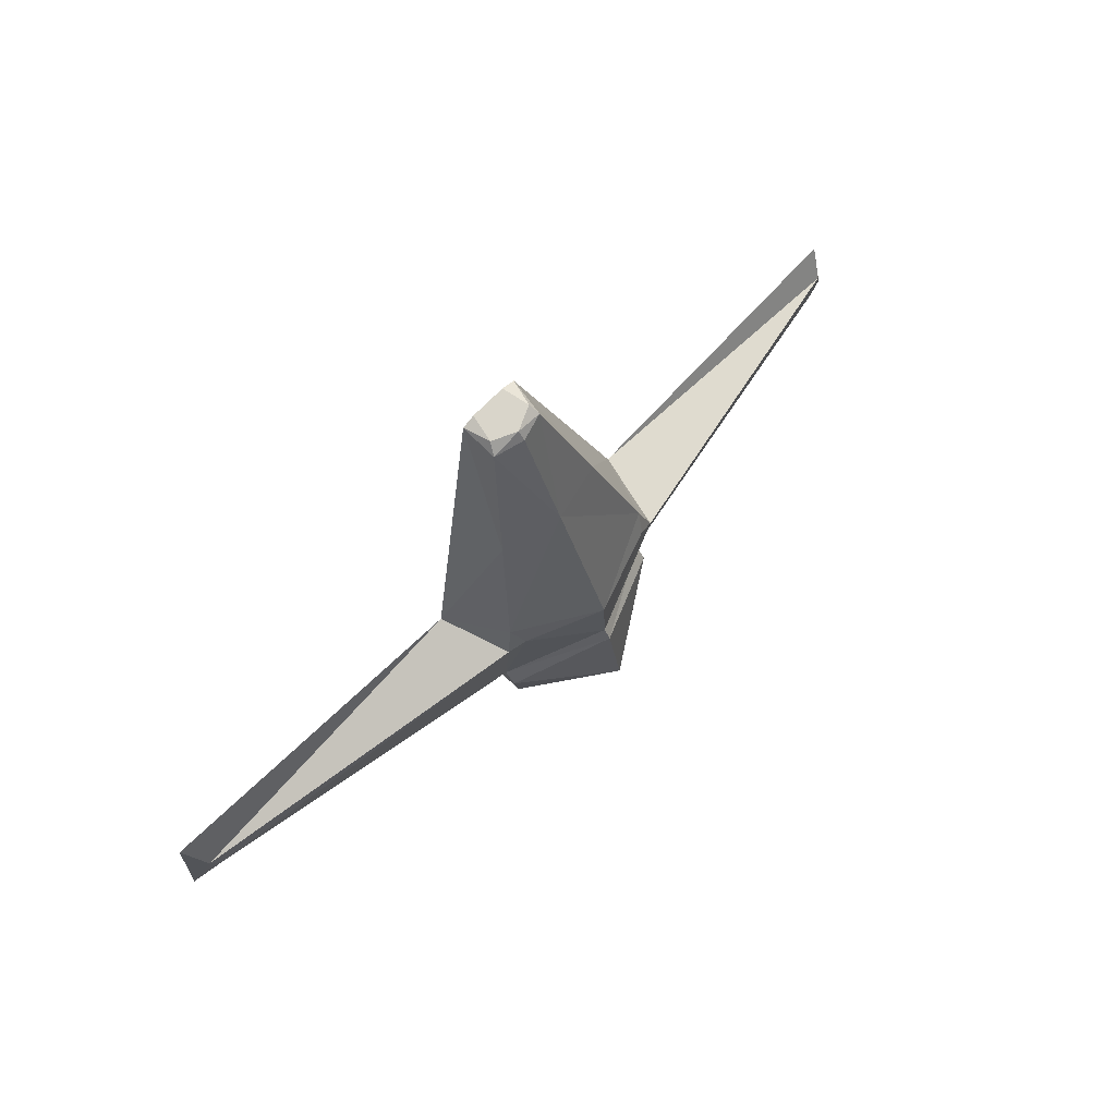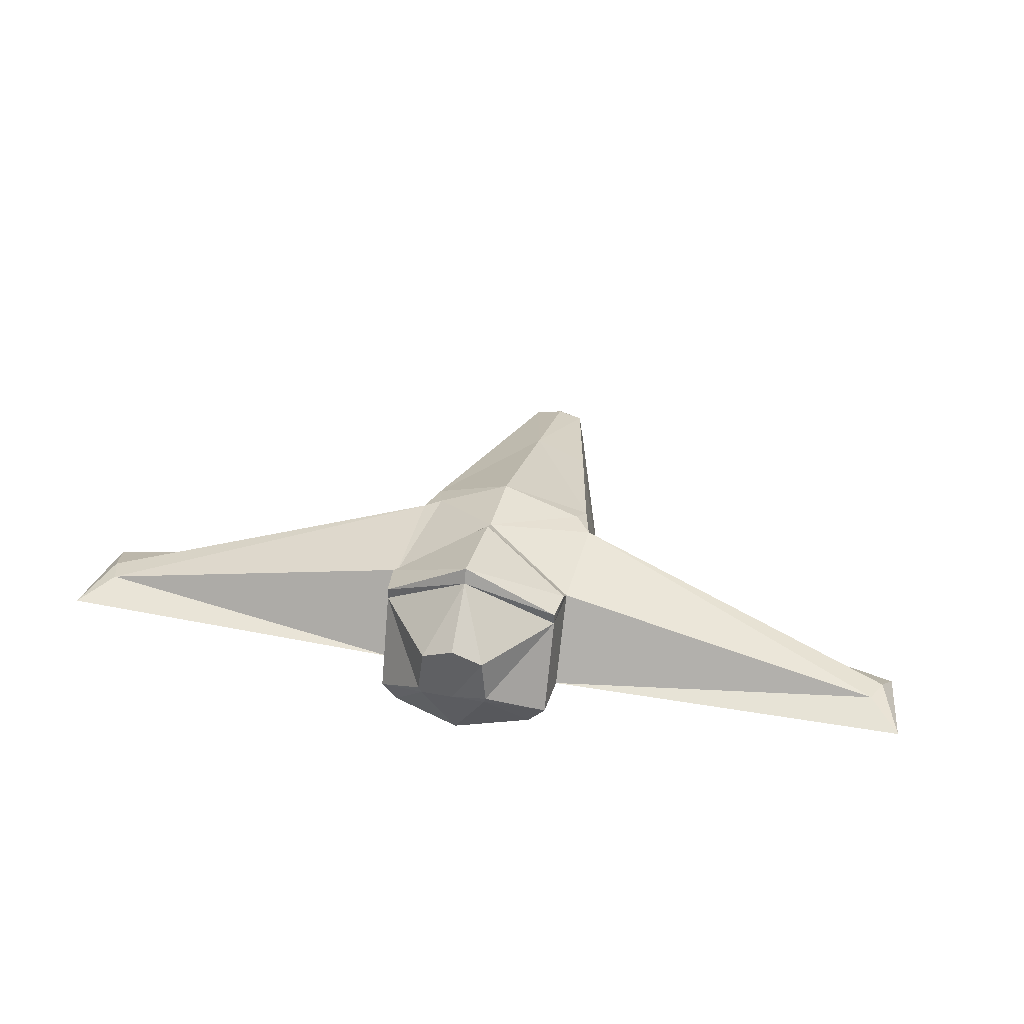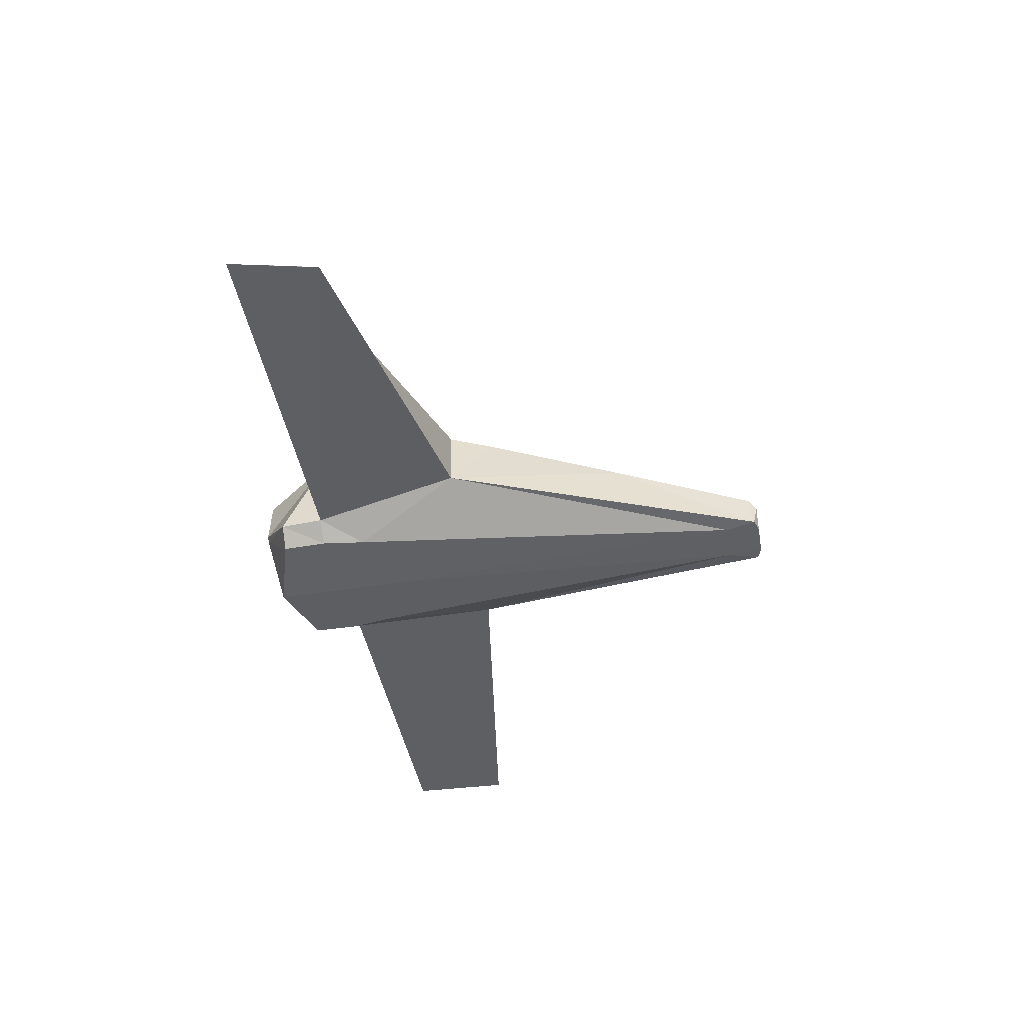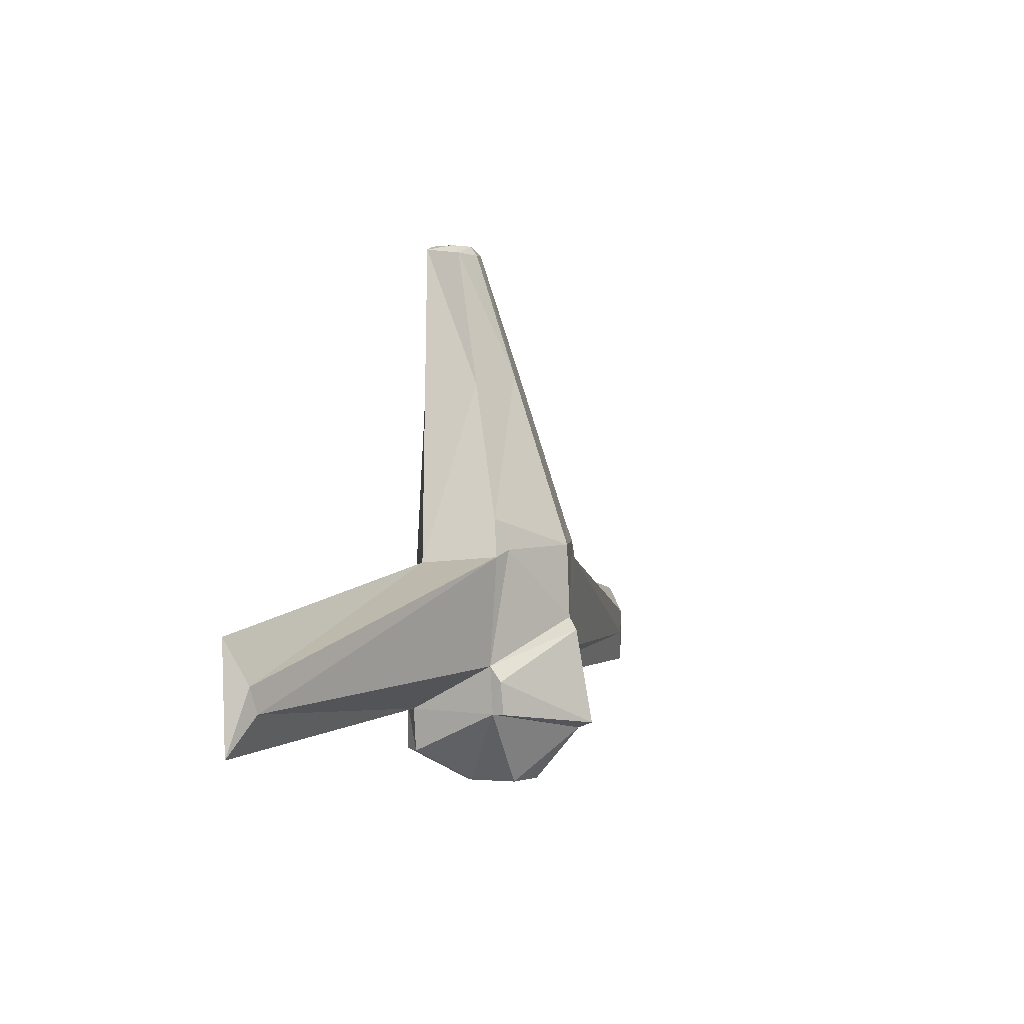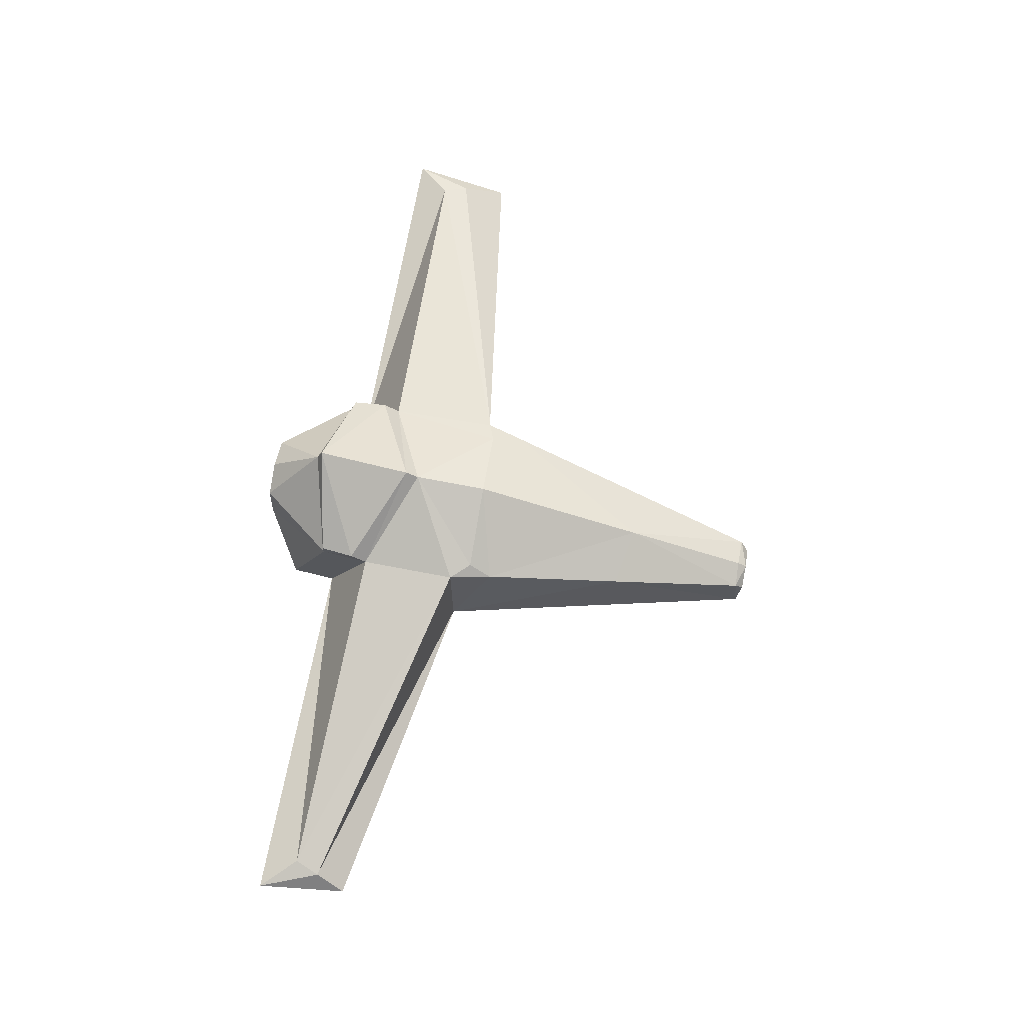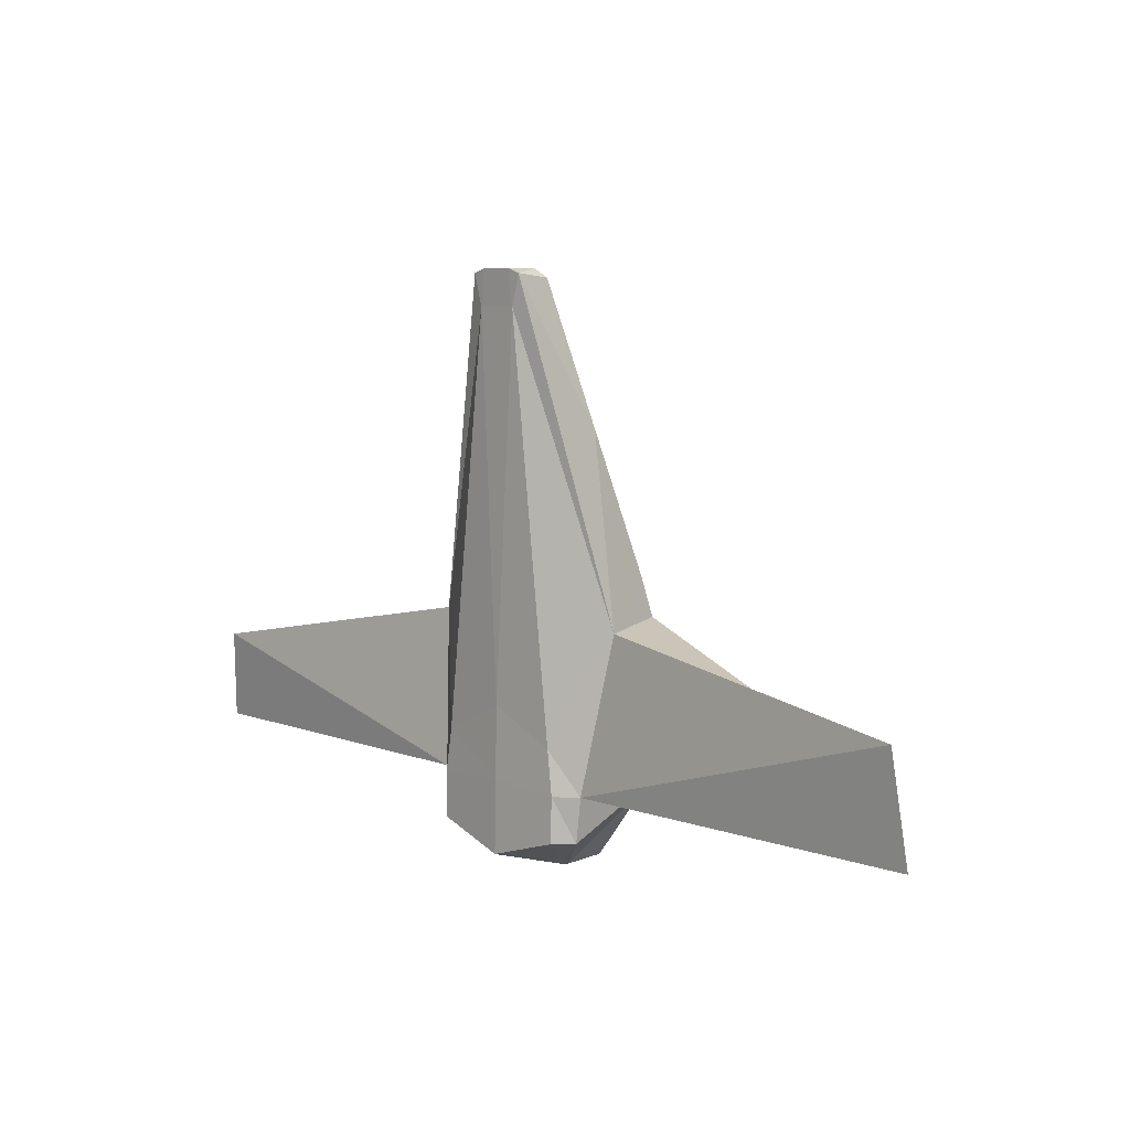
<metadata>
{"format":"obj","ext":"obj","renderer":"f3d","projection":"perspective","resolution":1024,"background":"white","views":[{"elev":74.7,"azim":135.1,"up":"+Z"},{"elev":38.1,"azim":-166.9,"up":"+Y"},{"elev":-42.3,"azim":-80.3,"up":"+Y"},{"elev":1.9,"azim":114.6,"up":"+Z"},{"elev":69.7,"azim":-79.8,"up":"+Y"},{"elev":7.2,"azim":47.2,"up":"+Z"}]}
</metadata>
<code>
o Cylinder
v -0.01063 0.742 0.2296
v -0.008559 0.08057 2.92
v 0.4798 0.4453 0.3442
v 0.1151 0.02359 2.92
v 0.4693 -0.02661 0.1176
v 0.08355 -0.1177 2.92
v 0.3848 -0.1218 0.1176
v 0.1012 -0.1142 2.756
v 0 -0.1477 0
v -0.006909 -0.1142 2.756
v -0.4067 -0.1218 0.1176
v -0.1183 -0.1142 2.756
v -0.5002 -0.02661 0.1176
v -0.1007 -0.1177 2.92
v -0.5011 0.4453 0.3442
v -0.1322 0.02359 2.92
v -0.009064 0.4872 -0.06939
v 0.161 0.4265 -0.06939
v 0.193 0.1798 -0.07006
v 0.1753 0.1494 -0.07011
v -0.004499 0.1494 -0.07009
v -0.1898 0.1494 -0.07011
v -0.2003 0.1798 -0.07405
v -0.1792 0.4265 -0.06939
v -0.01052 0.6872 0.8438
v 0.4974 0.4379 0.607
v 0.4984 -0.0248 0.3543
v 0.3891 -0.1169 0.3543
v -0.000747 -0.1397 0.3848
v -0.4109 -0.1169 0.3543
v -0.5173 -0.0248 0.3543
v -0.5184 0.4379 0.607
v -0.01042 0.6719 1.246
v 0.4909 0.473 1.196
v 0.613 0.08804 1.165
v 0.3552 -0.1121 0.584
v -0.001472 -0.1319 0.7584
v -0.3769 -0.1121 0.584
v -0.6299 0.08804 1.165
v -0.5431 0.4934 1.14
v -2.427 -0.03904 0.8288
v -2.488 0.0126 0.3448
v -2.371 0.0663 0.6734
v -2.315 0.07959 0.5382
v 2.349 0.0789 0.6805
v 2.301 0.09219 0.5453
v 2.417 -0.02644 0.9134
v 2.479 0.02521 0.3519
v -0.009589 0.1172 2.868
v 0.1471 0.07833 2.874
v 0.1524 -0.1145 2.897
v 0.1059 -0.1137 2.732
v -0.006847 -0.1137 2.732
v -0.123 -0.1137 2.732
v -0.1695 -0.1145 2.897
v -0.1466 0.07645 2.875
v -0.01062 0.8225 0.2619
v 0.4798 0.5081 0.344
v 0.4974 0.5007 0.5245
v -0.5184 0.5007 0.5245
v -0.5011 0.5081 0.344
v -0.01052 0.7284 0.7749
v -0.4511 0.5153 1.246
v -0.4832 0.454 1.371
v 0.393 0.5006 1.232
v 0.4443 0.4398 1.401
v -0.3159 0.2663 2.127
v 0.2961 0.2596 2.135
v -0.009936 0.3494 2.188
f 2 50 49
f 4 51 50
f 51 8 52
f 8 53 52
f 53 12 54
f 12 55 54
f 2 14 6
f 55 16 56
f 56 2 49
f 13 22 11
f 9 20 7
f 15 23 13
f 3 19 18
f 9 22 21
f 1 24 15
f 1 18 17
f 5 20 19
f 15 60 61
f 31 15 13
f 30 13 11
f 29 11 9
f 7 29 9
f 5 28 7
f 3 27 5
f 3 59 26
f 63 33 25
f 40 44 43
f 38 31 30
f 29 38 30
f 36 29 28
f 27 36 28
f 27 46 48
f 26 65 34
f 42 43 44
f 39 43 41
f 31 41 42
f 31 44 32
f 45 48 46
f 34 46 26
f 35 45 34
f 27 47 35
f 14 12 10
f 23 24 21
f 40 64 63
f 67 64 39
f 54 39 38
f 37 54 38
f 52 37 36
f 35 52 36
f 68 51 35
f 69 68 66
f 60 57 61
f 57 59 58
f 32 62 60
f 26 62 25
f 1 58 3
f 1 61 57
f 64 69 33
f 65 66 34
f 69 50 68
f 69 56 49
f 2 4 50
f 4 6 51
f 51 6 8
f 8 10 53
f 53 10 12
f 12 14 55
f 6 4 2
f 2 16 14
f 55 14 16
f 56 16 2
f 13 23 22
f 9 21 20
f 15 24 23
f 3 5 19
f 9 11 22
f 1 17 24
f 1 3 18
f 5 7 20
f 15 32 60
f 31 32 15
f 30 31 13
f 29 30 11
f 7 28 29
f 5 27 28
f 3 26 27
f 3 58 59
f 25 32 40
f 40 63 25
f 40 32 44
f 38 39 31
f 29 37 38
f 36 37 29
f 27 35 36
f 27 26 46
f 26 25 65
f 25 33 65
f 42 41 43
f 39 40 43
f 31 39 41
f 31 42 44
f 45 47 48
f 34 45 46
f 35 47 45
f 27 48 47
f 8 6 10
f 6 14 10
f 24 17 21
f 17 18 21
f 18 19 21
f 19 20 21
f 21 22 23
f 40 39 64
f 39 55 67
f 55 56 67
f 54 55 39
f 37 53 54
f 52 53 37
f 35 51 52
f 35 34 66
f 68 50 51
f 35 66 68
f 65 33 66
f 33 69 66
f 60 62 57
f 57 62 59
f 32 25 62
f 26 59 62
f 1 57 58
f 1 15 61
f 33 63 64
f 64 67 69
f 69 49 50
f 69 67 56

</code>
